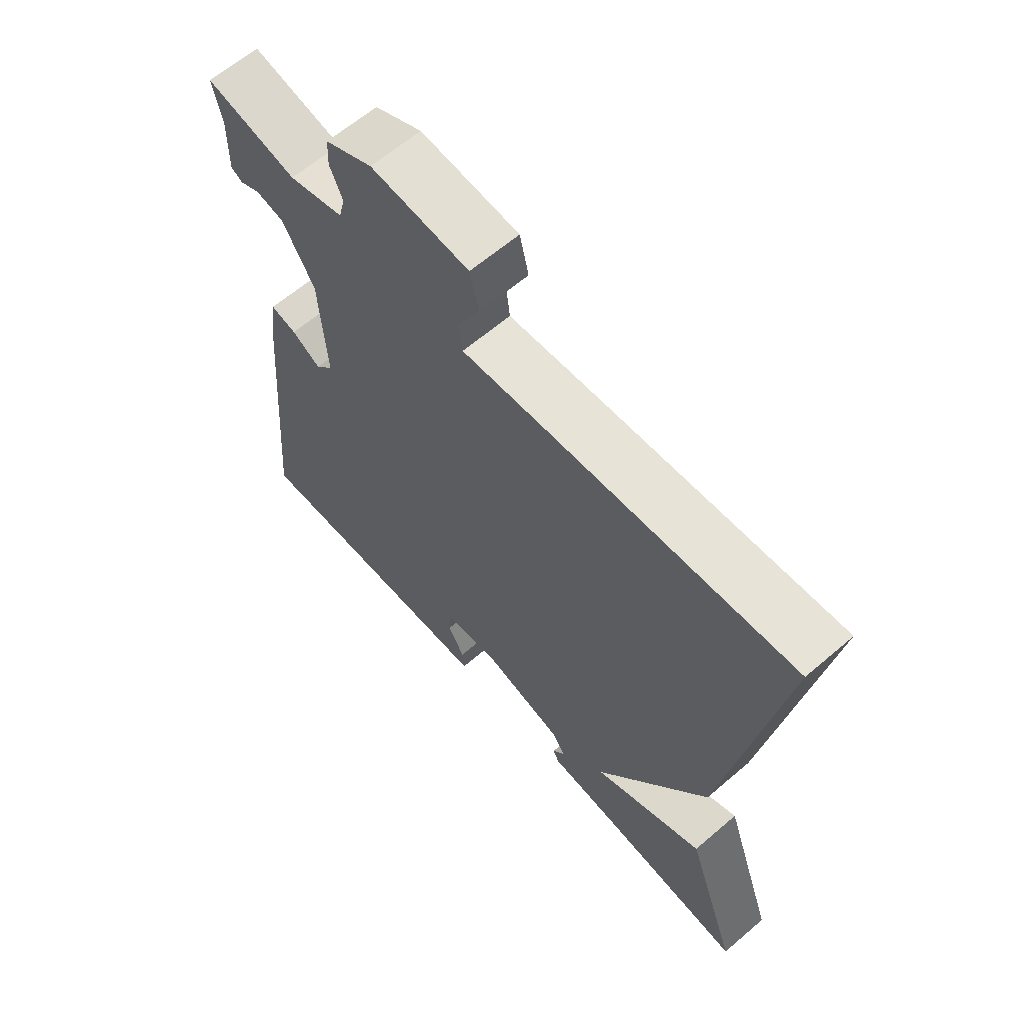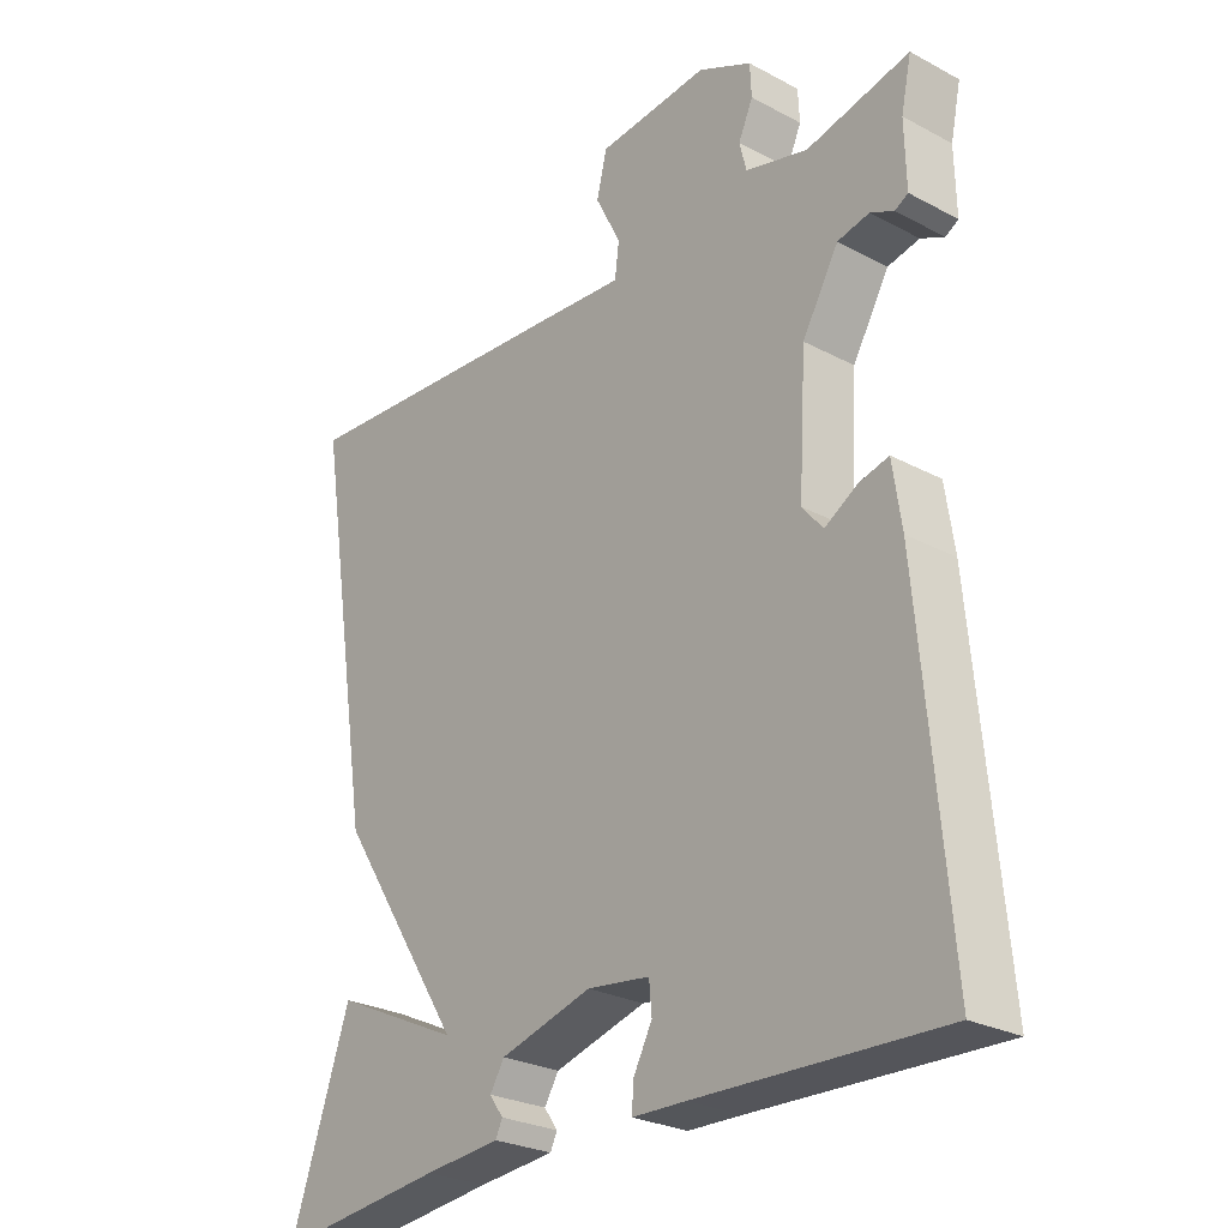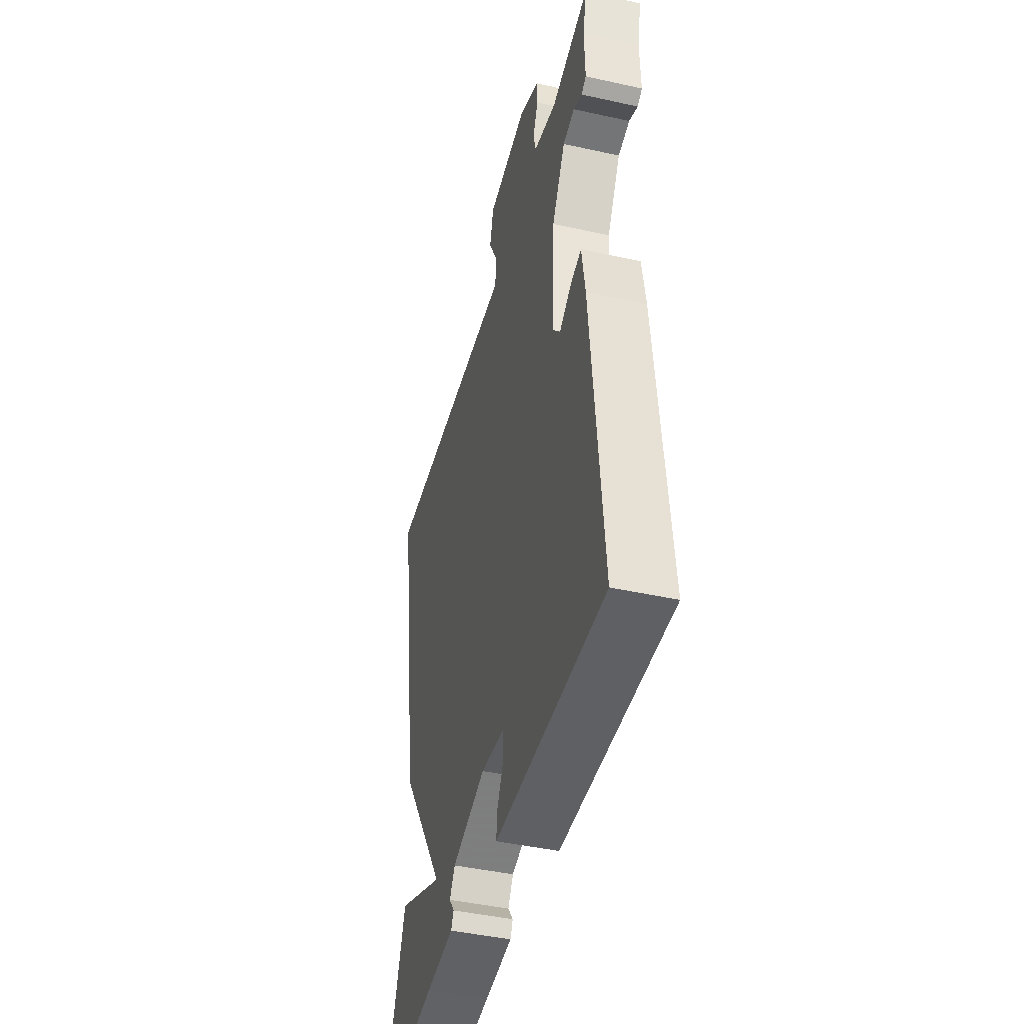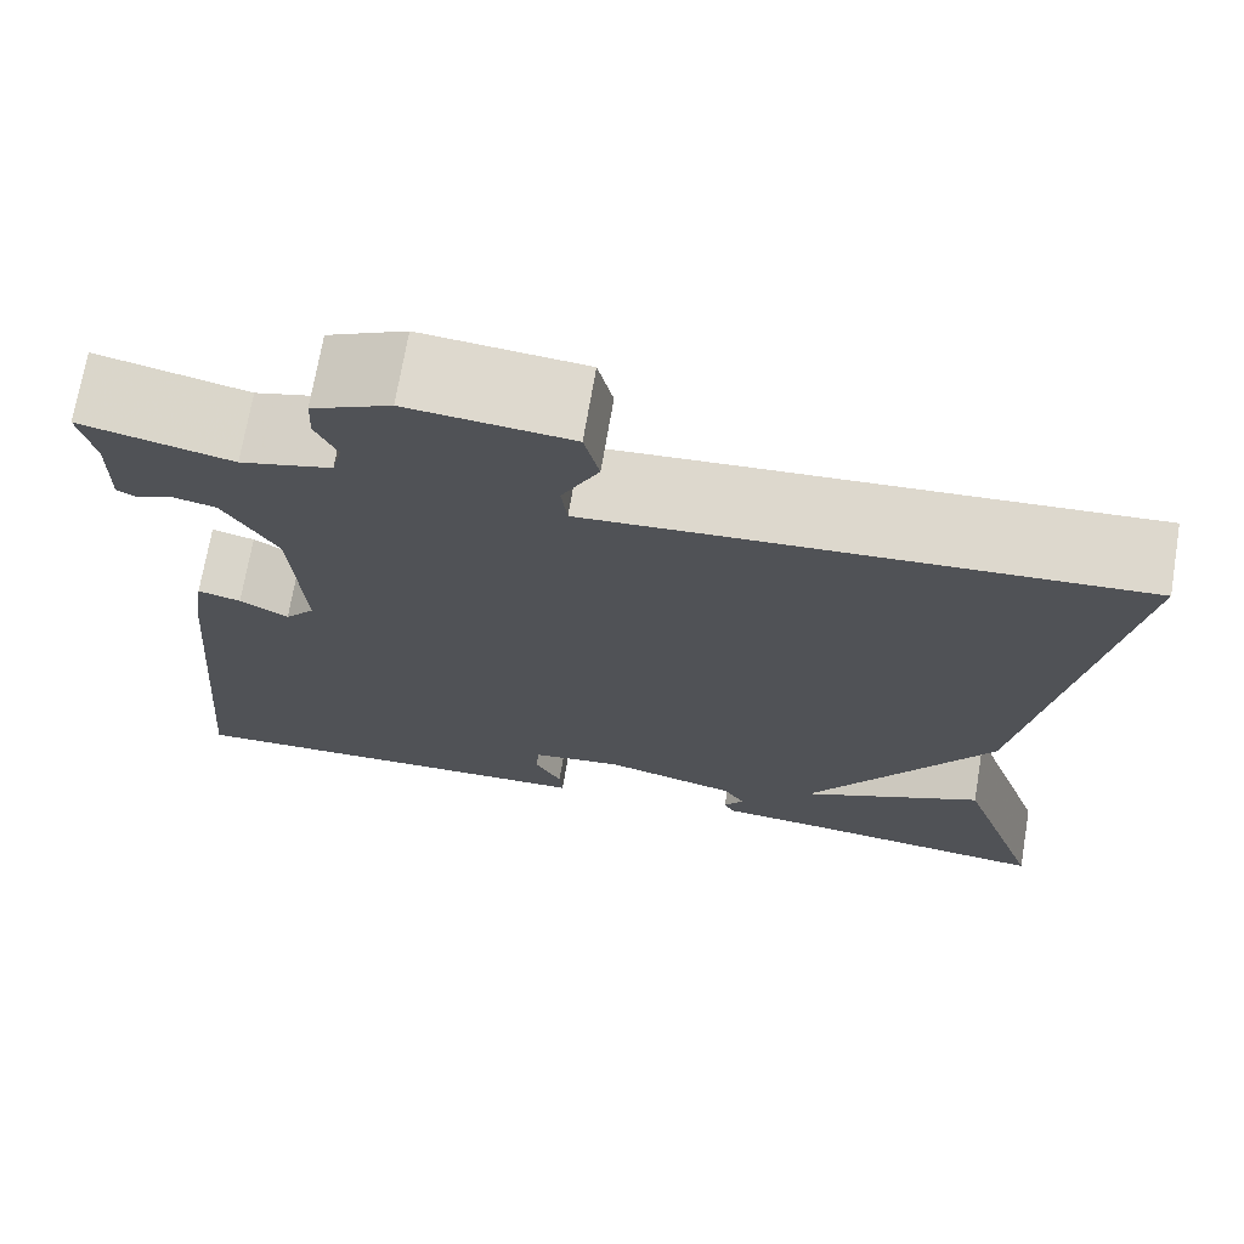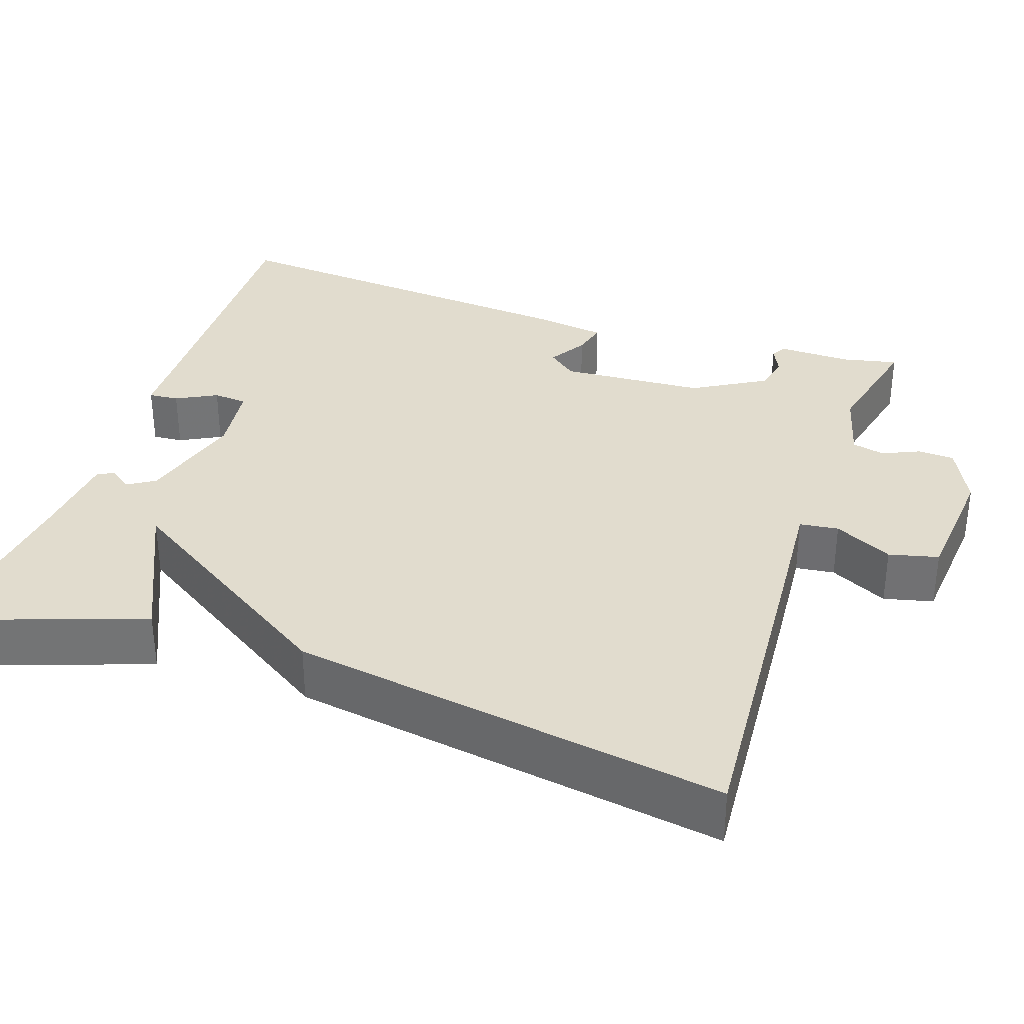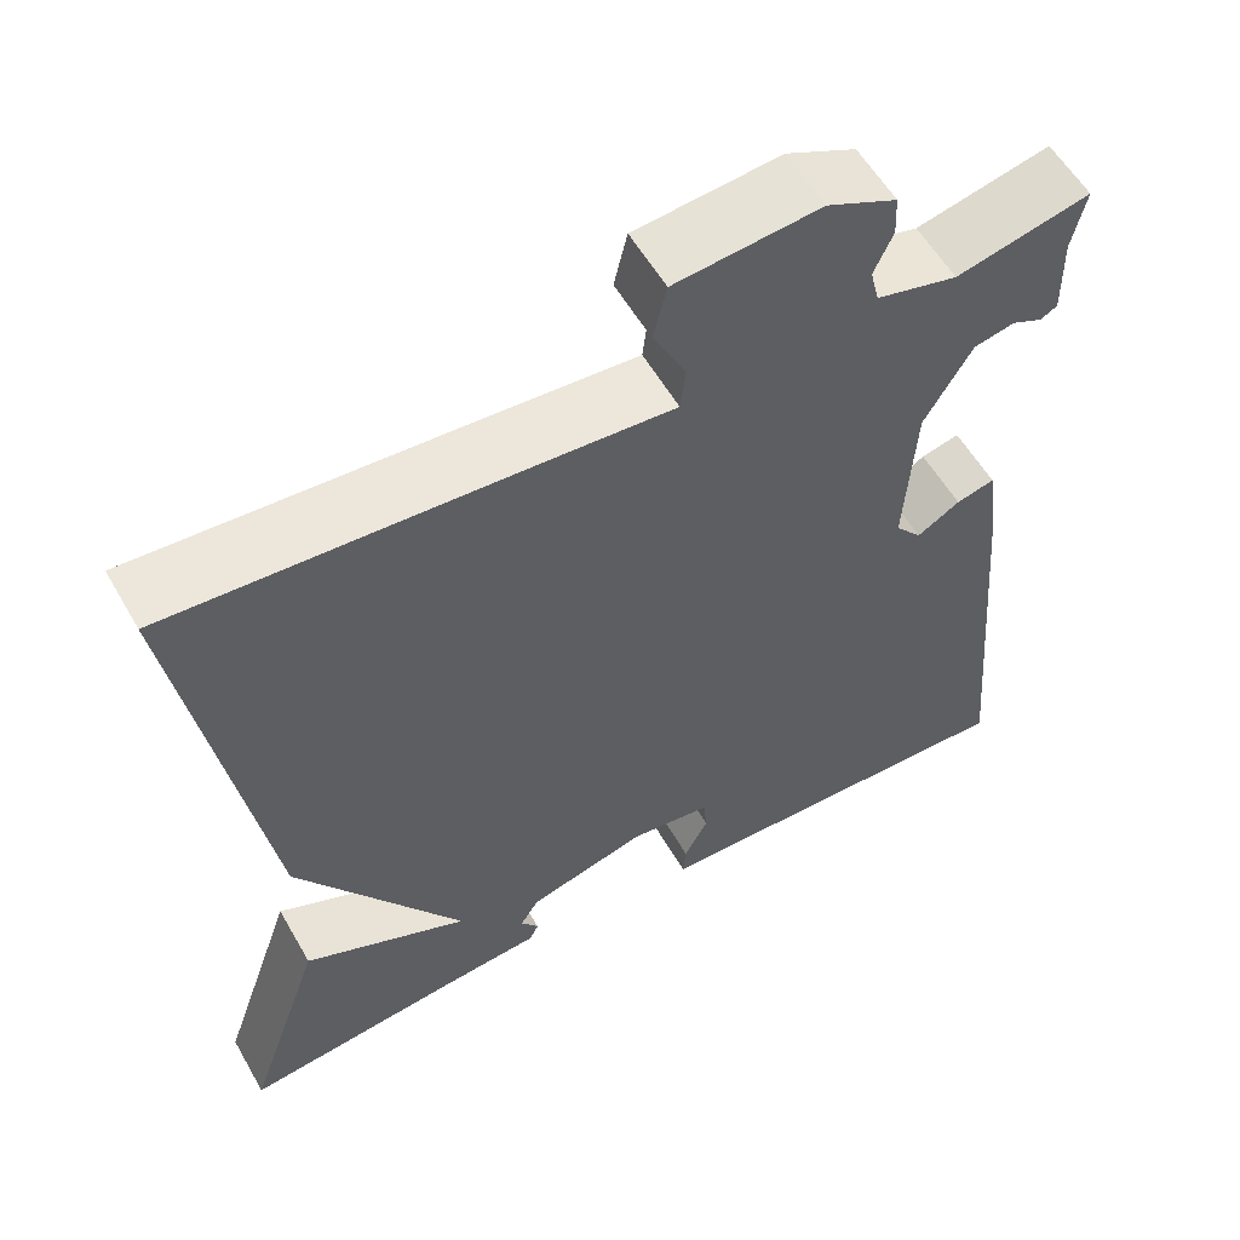
<metadata>
{"format":"obj","ext":"obj","renderer":"f3d","projection":"perspective","resolution":1024,"background":"white","views":[{"elev":63.3,"azim":-130.9,"up":"+Z"},{"elev":-26.5,"azim":50.2,"up":"+Z"},{"elev":-44.3,"azim":75.5,"up":"+Z"},{"elev":71.3,"azim":-170.4,"up":"+Z"},{"elev":34.0,"azim":-71.3,"up":"+Y"},{"elev":57.4,"azim":-29.7,"up":"+Z"}]}
</metadata>
<code>
v 0.5 0.07 0.5
v 0.485 0.07 0.43
v 0.487 0.07 0.338
v 0.468 0.07 0.327
v 0.434 0.07 0.343
v 0.388 0.07 0.333
v 0.335 0.07 0.242
v 0.324 0.07 0.06
v 0.354 0.07 0.024
v 0.402 0.07 0.053
v 0.445 0.07 0.064
v 0.458 0.07 -0.025
v 0.5 0.07 -0.5
v 0.146 0.07 -0.488
v 0.068 0.07 -0.486
v 0.071 0.07 -0.448
v 0.098 0.07 -0.397
v 0.094 0.07 -0.354
v 0.003 0.07 -0.342
v -0.131 0.07 -0.379
v -0.152 0.07 -0.413
v -0.132 0.07 -0.441
v -0.142 0.07 -0.462
v -0.253 0.07 -0.472
v -0.5 0.07 -0.5
v -0.413 0.07 -0.246
v -0.228 0.07 -0.332
v -0.413 0.07 -0.046
v -0.5 0.07 0.5
v -0.101 0.07 0.472
v 0.044 0.07 0.461
v 0.05 0.07 0.51
v 0.013 0.07 0.583
v 0.028 0.07 0.645
v 0.19 0.07 0.66
v 0.268 0.07 0.623
v 0.27 0.07 0.577
v 0.249 0.07 0.53
v 0.259 0.07 0.489
v 0.35 0.07 0.465
v 0.5 0 0.5
v 0.485 0 0.43
v 0.487 0 0.338
v 0.468 0 0.327
v 0.434 0 0.343
v 0.388 0 0.333
v 0.335 0 0.242
v 0.324 0 0.06
v 0.354 0 0.024
v 0.402 0 0.053
v 0.445 0 0.064
v 0.458 0 -0.025
v 0.5 0 -0.5
v 0.146 0 -0.488
v 0.068 0 -0.486
v 0.071 0 -0.448
v 0.098 0 -0.397
v 0.094 0 -0.354
v 0.003 0 -0.342
v -0.131 0 -0.379
v -0.152 0 -0.413
v -0.132 0 -0.441
v -0.142 0 -0.462
v -0.253 0 -0.472
v -0.5 0 -0.5
v -0.413 0 -0.246
v -0.228 0 -0.332
v -0.413 0 -0.046
v -0.5 0 0.5
v -0.101 0 0.472
v 0.044 0 0.461
v 0.05 0 0.51
v 0.013 0 0.583
v 0.028 0 0.645
v 0.19 0 0.66
v 0.268 0 0.623
v 0.27 0 0.577
v 0.249 0 0.53
v 0.259 0 0.489
v 0.35 0 0.465
f 36 37 38
f 35 36 38
f 34 35 38
f 33 34 38
f 32 33 38
f 31 32 38 39
f 29 30 31
f 28 29 31
f 27 28 31
f 27 31 39 40
f 24 25 26 27
f 23 24 27
f 22 23 27
f 21 22 27
f 20 21 27 40
f 14 15 16 17
f 14 17 18
f 13 14 18
f 12 13 18
f 11 12 18
f 10 11 18
f 9 10 18
f 8 9 18 19
f 2 3 4 5
f 2 5 6
f 1 2 6
f 40 1 6
f 20 40 6 7
f 7 8 19 20
f 78 77 76
f 78 76 75
f 78 75 74
f 78 74 73
f 78 73 72
f 79 78 72 71
f 71 70 69
f 71 69 68
f 71 68 67
f 80 79 71 67
f 67 66 65 64
f 67 64 63
f 67 63 62
f 67 62 61
f 80 67 61 60
f 57 56 55 54
f 58 57 54
f 58 54 53
f 58 53 52
f 58 52 51
f 58 51 50
f 58 50 49
f 59 58 49 48
f 45 44 43 42
f 46 45 42
f 46 42 41
f 46 41 80
f 47 46 80 60
f 60 59 48 47
f 1 41 42 2
f 2 42 43 3
f 3 43 44 4
f 4 44 45 5
f 5 45 46 6
f 6 46 47 7
f 7 47 48 8
f 8 48 49 9
f 9 49 50 10
f 10 50 51 11
f 11 51 52 12
f 12 52 53 13
f 13 53 54 14
f 14 54 55 15
f 15 55 56 16
f 16 56 57 17
f 17 57 58 18
f 18 58 59 19
f 19 59 60 20
f 20 60 61 21
f 21 61 62 22
f 22 62 63 23
f 23 63 64 24
f 24 64 65 25
f 25 65 66 26
f 26 66 67 27
f 27 67 68 28
f 28 68 69 29
f 29 69 70 30
f 30 70 71 31
f 31 71 72 32
f 32 72 73 33
f 33 73 74 34
f 34 74 75 35
f 35 75 76 36
f 36 76 77 37
f 37 77 78 38
f 38 78 79 39
f 39 79 80 40
f 40 80 41 1

</code>
